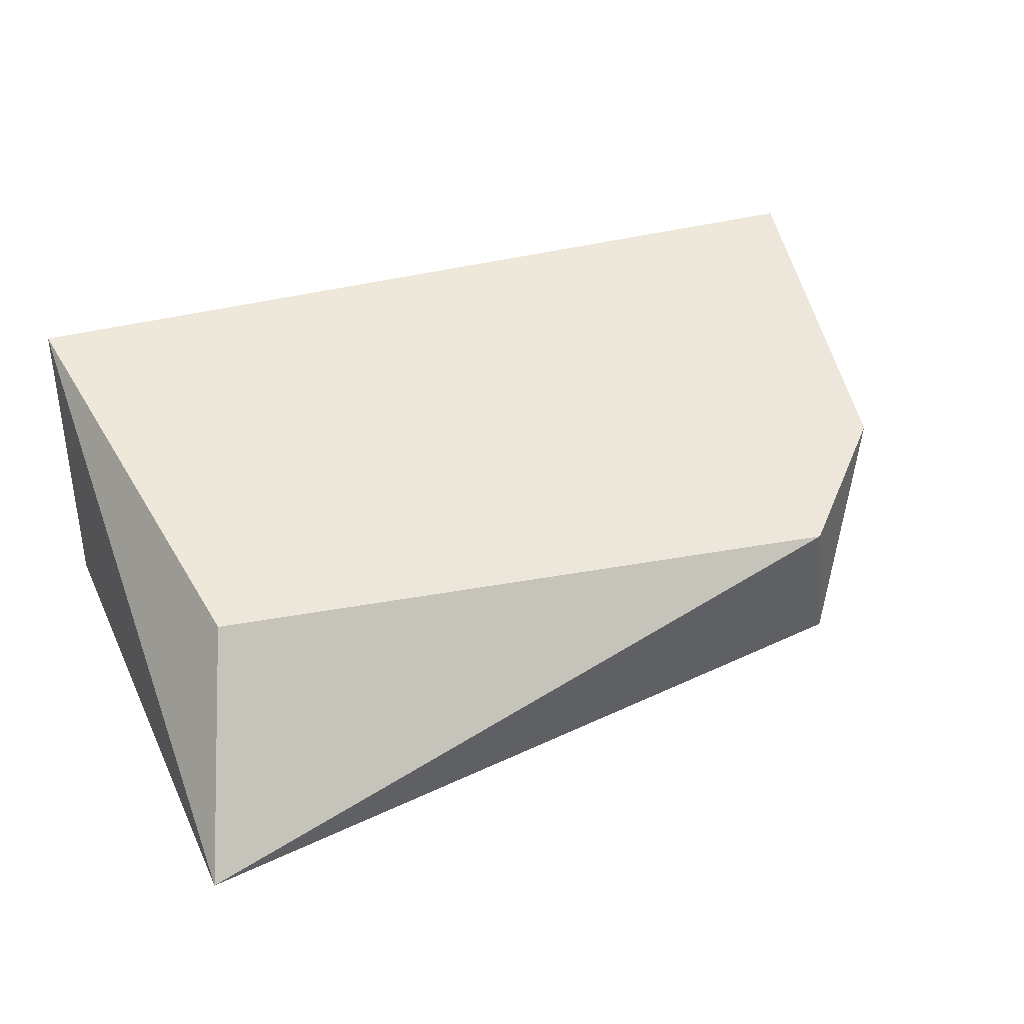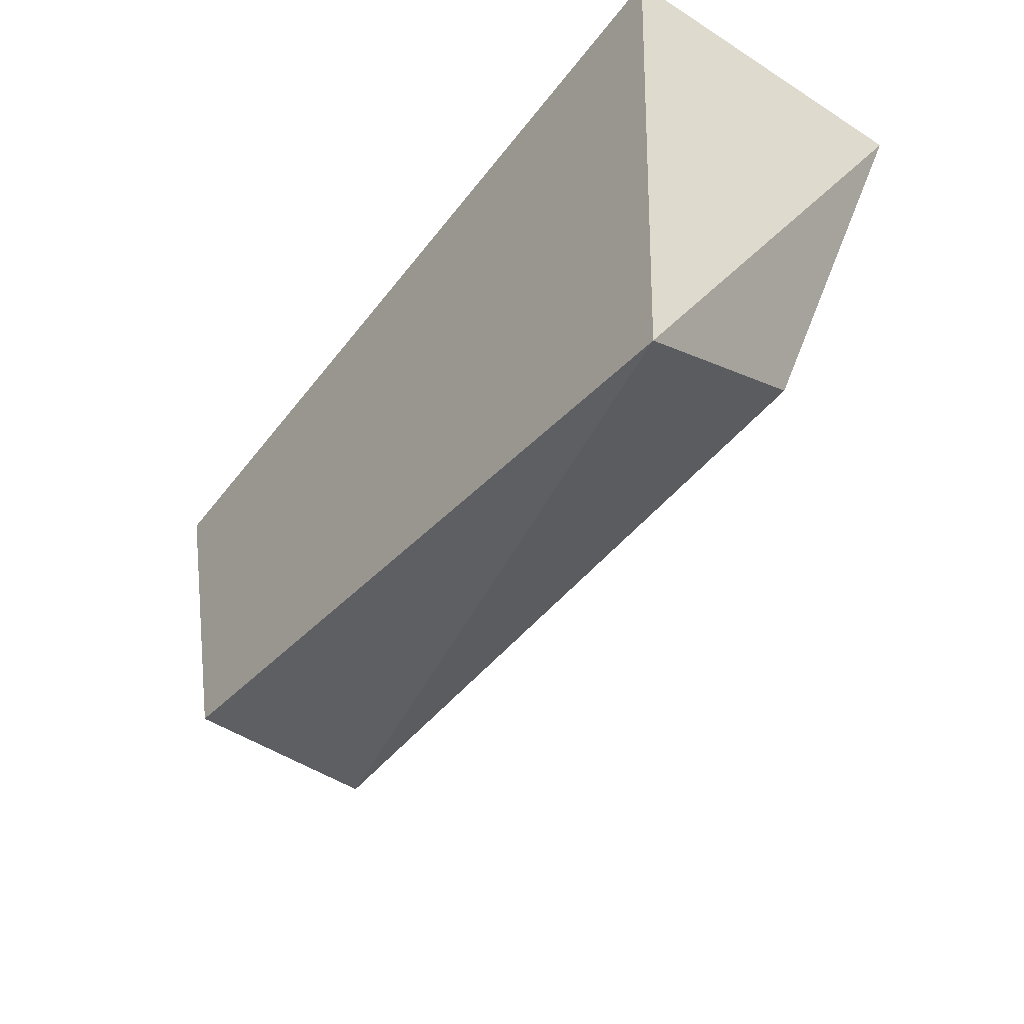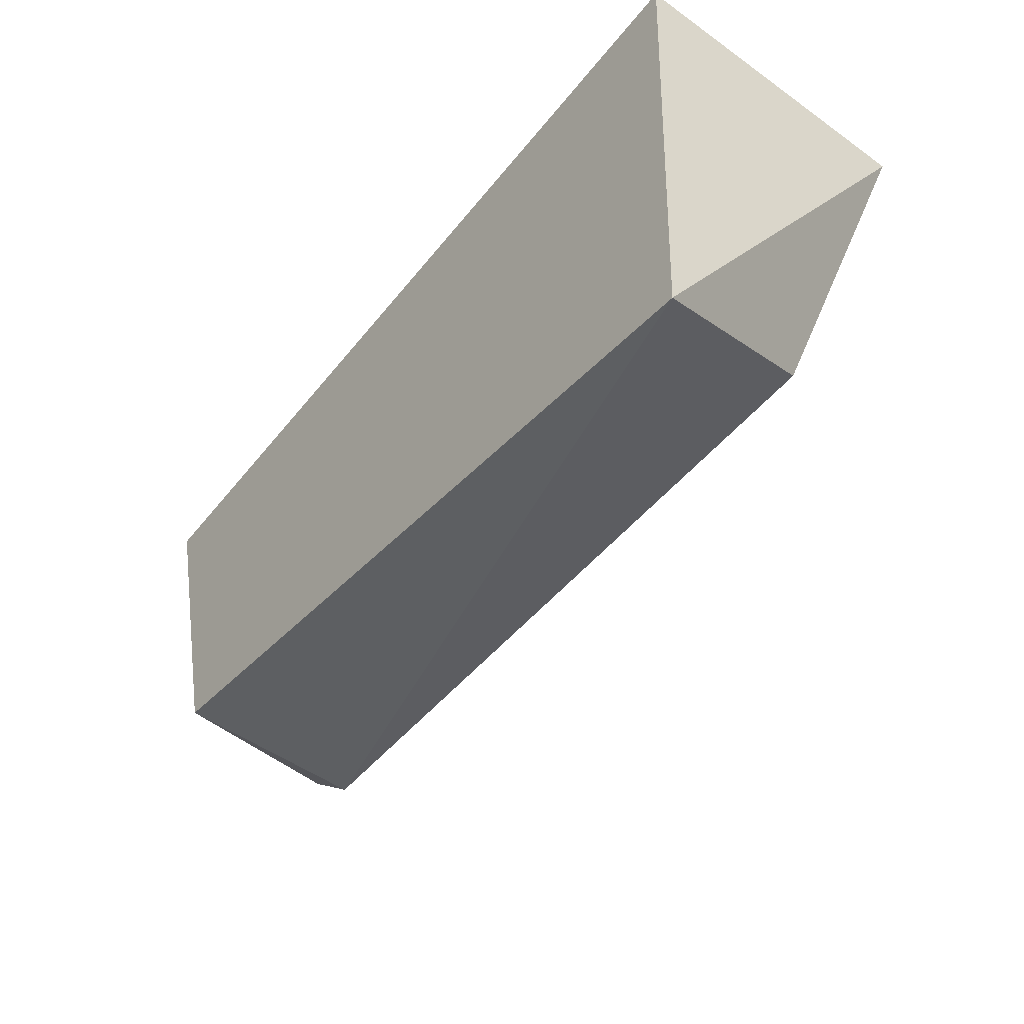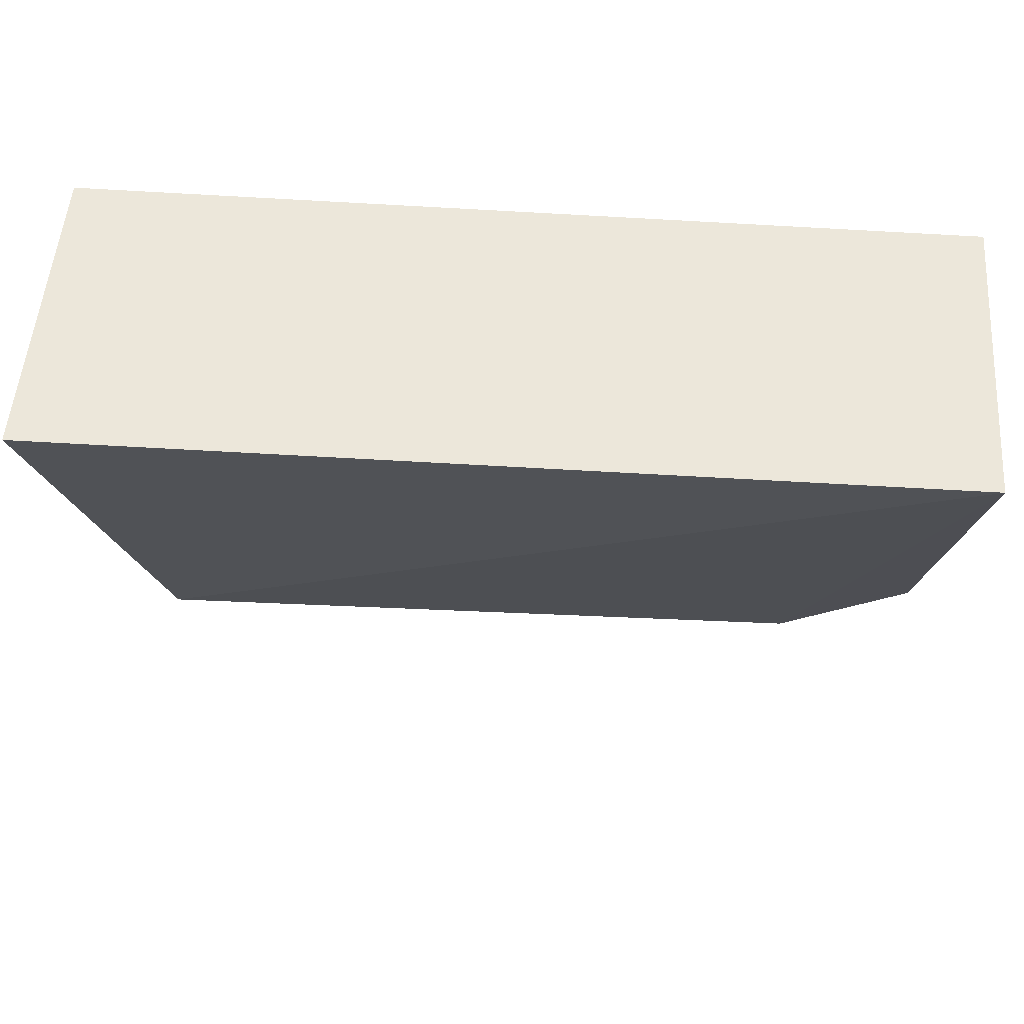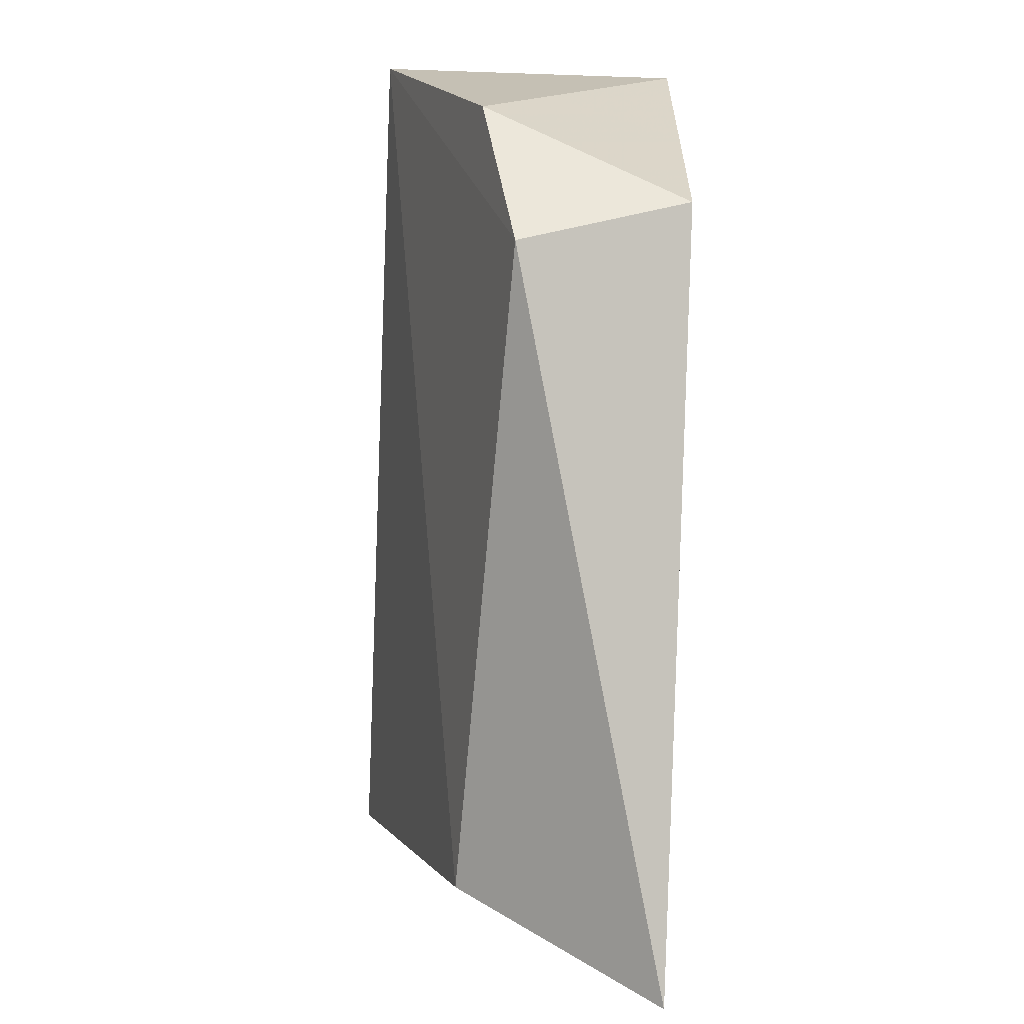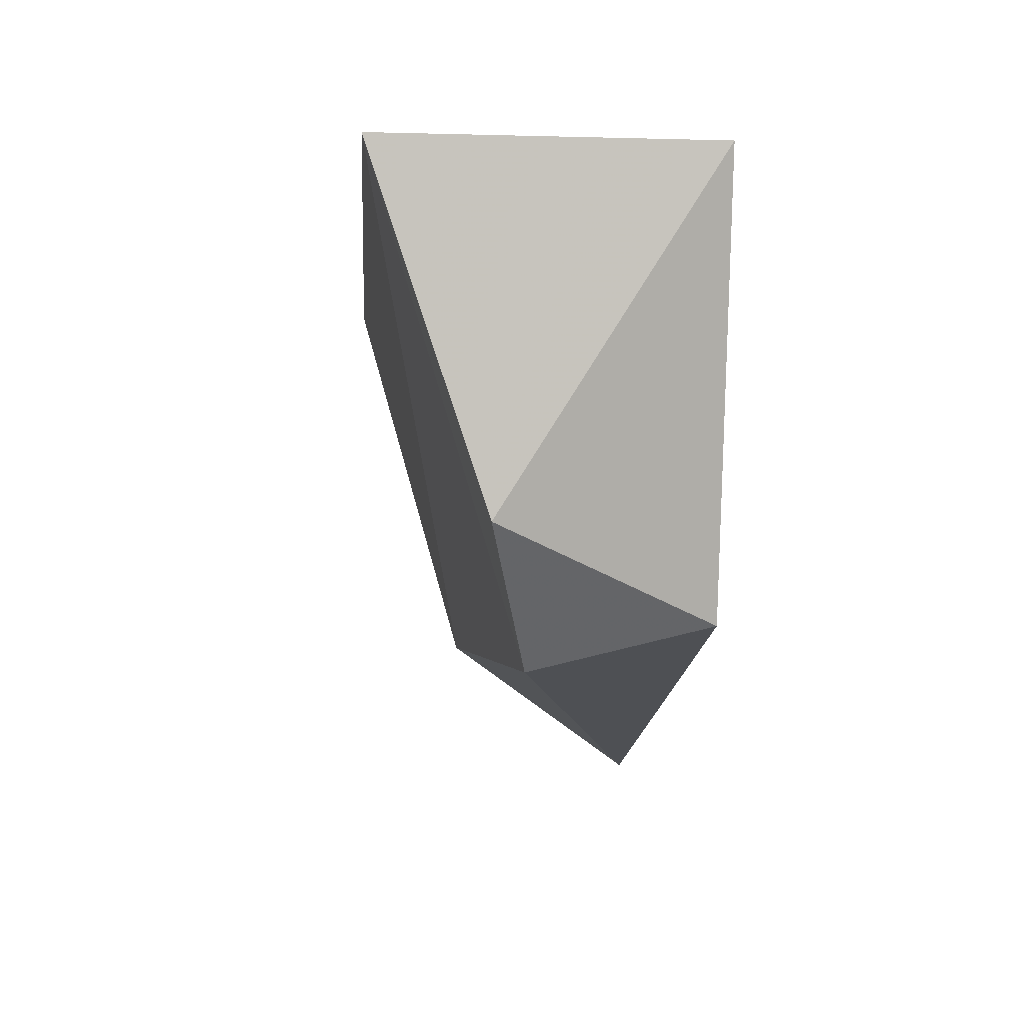
<metadata>
{"format":"obj","ext":"obj","renderer":"f3d","projection":"perspective","resolution":1024,"background":"white","views":[{"elev":36.4,"azim":-20.2,"up":"+Z"},{"elev":-48.4,"azim":-125.5,"up":"+Y"},{"elev":-53.0,"azim":-127.7,"up":"+Y"},{"elev":53.6,"azim":4.3,"up":"+Y"},{"elev":-77.6,"azim":88.0,"up":"+Y"},{"elev":-4.5,"azim":86.4,"up":"+Y"}]}
</metadata>
<code>
v 0.05061 0.04553 -0.001708
v 0.06843 0.09848 -0.02151
v 0.06838 0.09874 0.01564
v -0.03752 0.0985 0.01636
v -0.03417 0.03195 -0.02151
v -0.03752 0.0985 -0.02151
v -0.02749 0.04909 0.002752
v 0.06468 0.06049 0.002552
v 0.05516 0.05036 -0.02151
f 6 3 2
f 6 4 3
f 6 5 4
f 7 1 3
f 7 3 4
f 7 5 1
f 7 4 5
f 8 2 3
f 8 3 1
f 9 1 5
f 9 8 1
f 9 2 8
f 9 6 2
f 9 5 6

</code>
